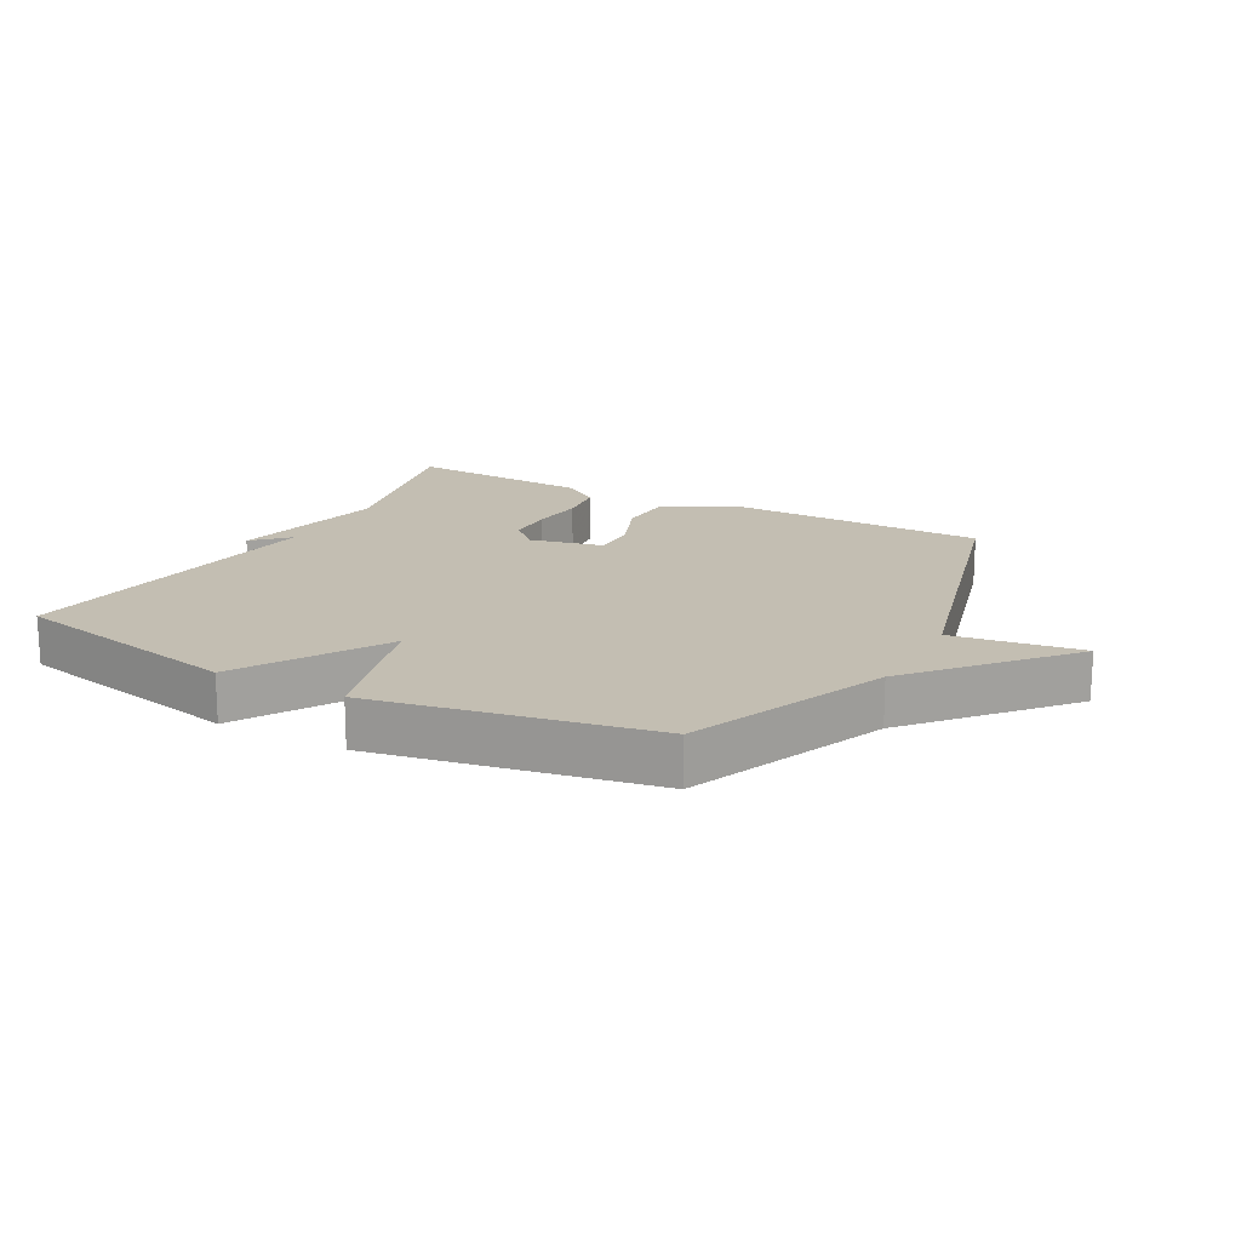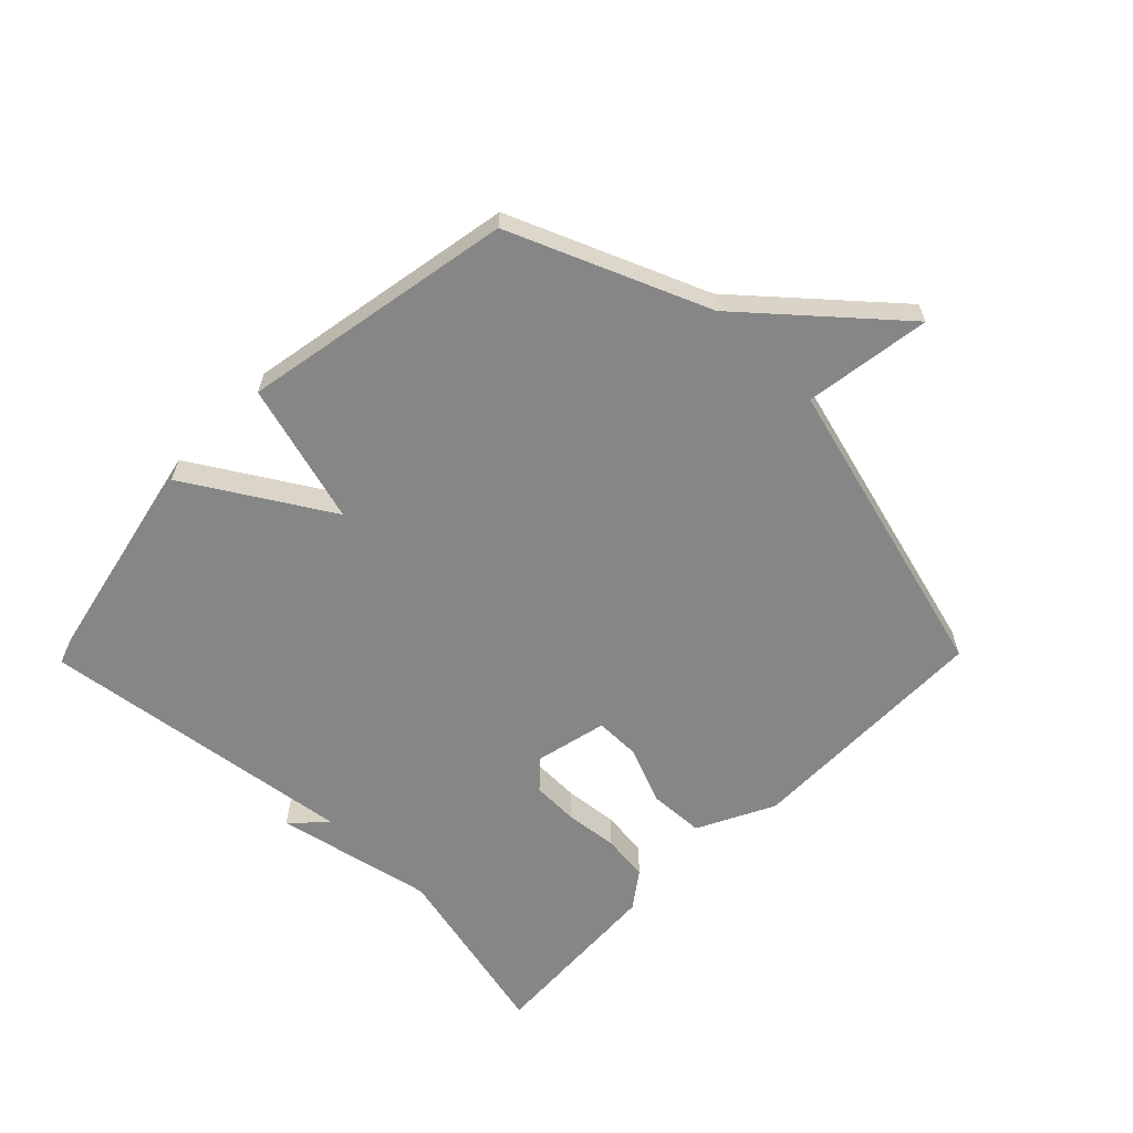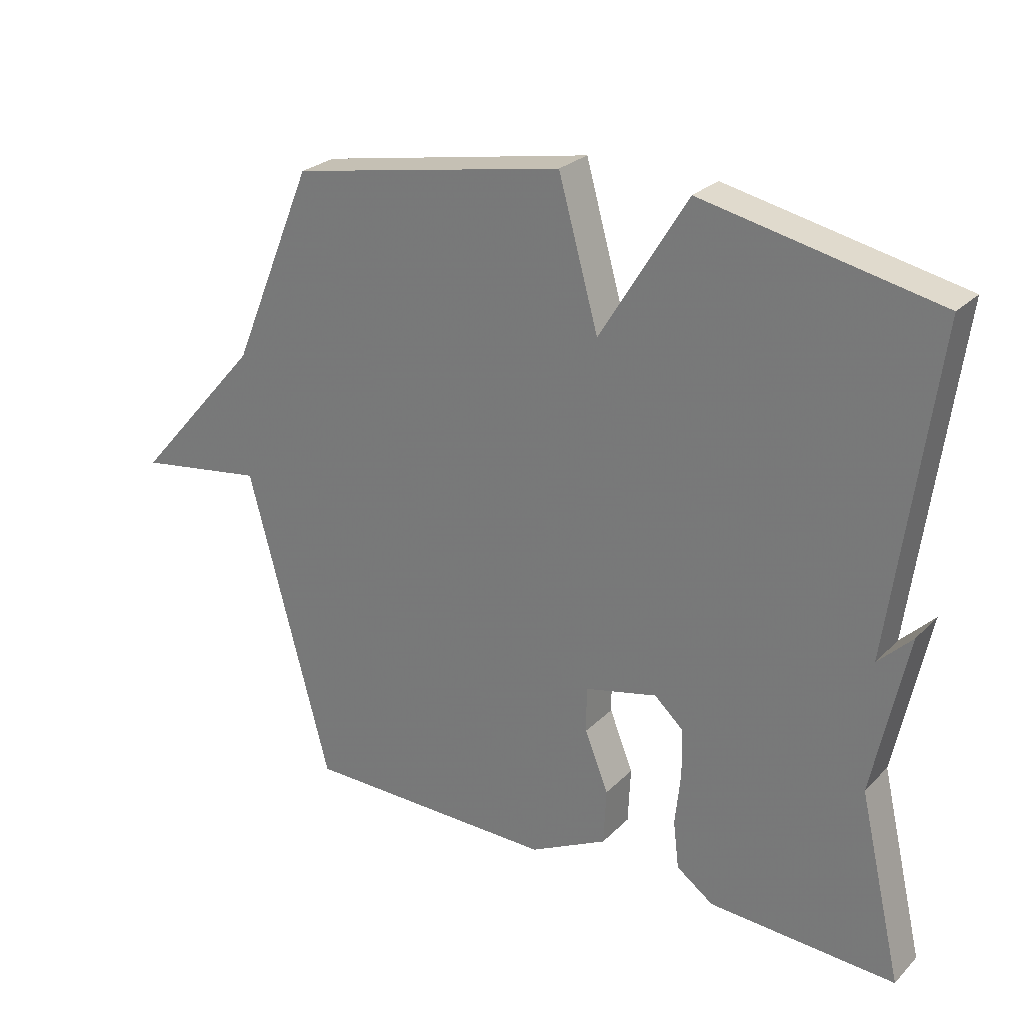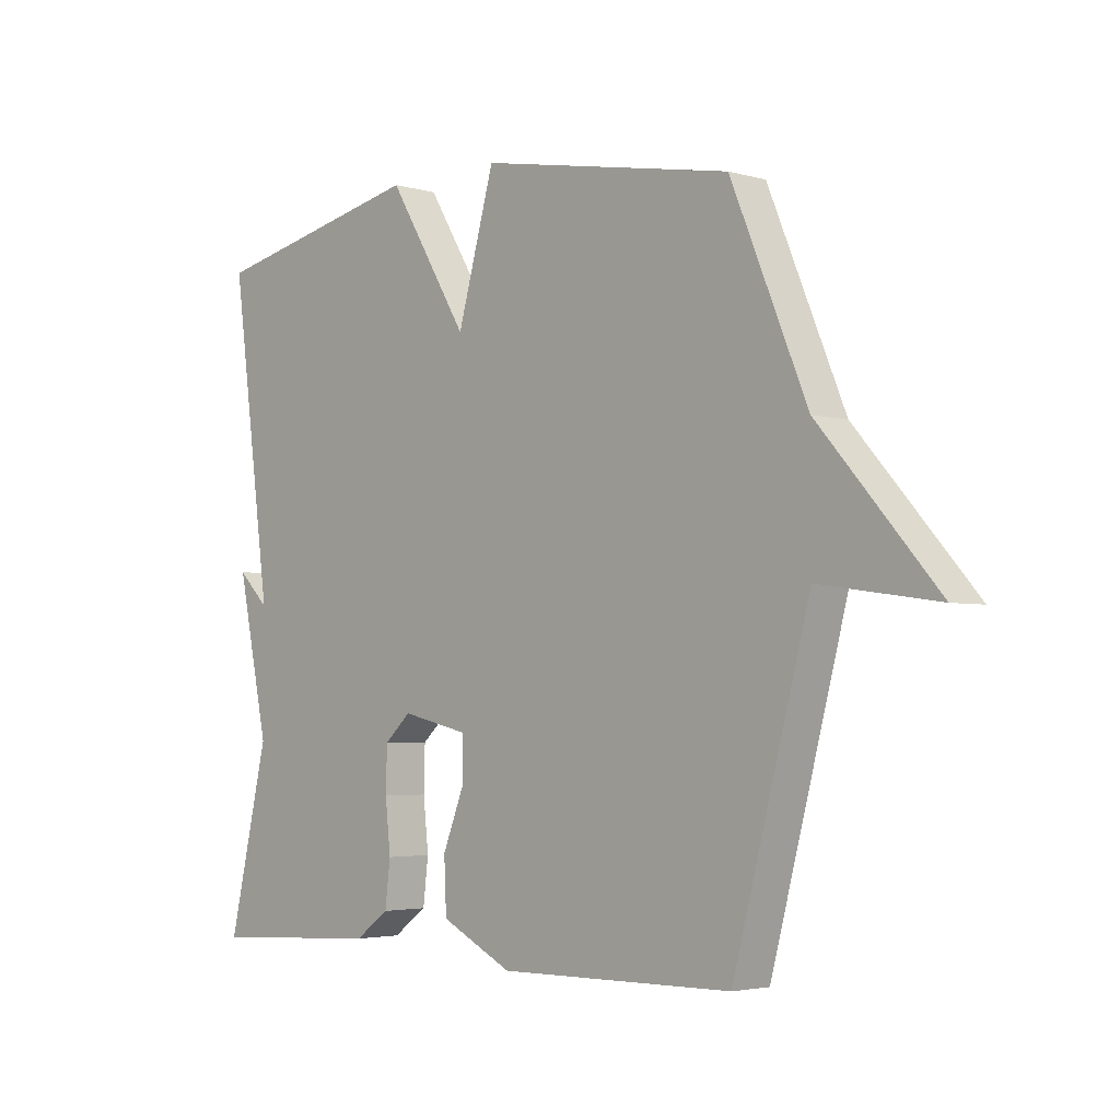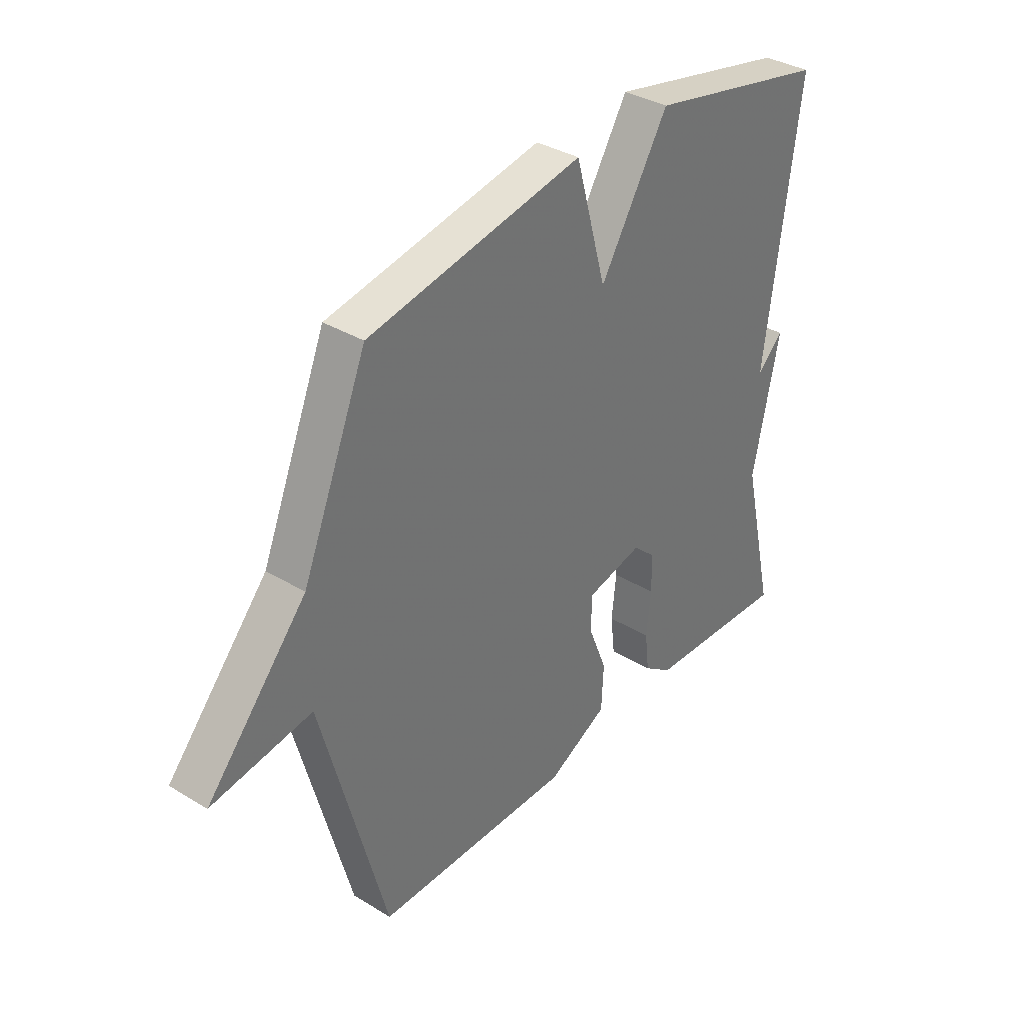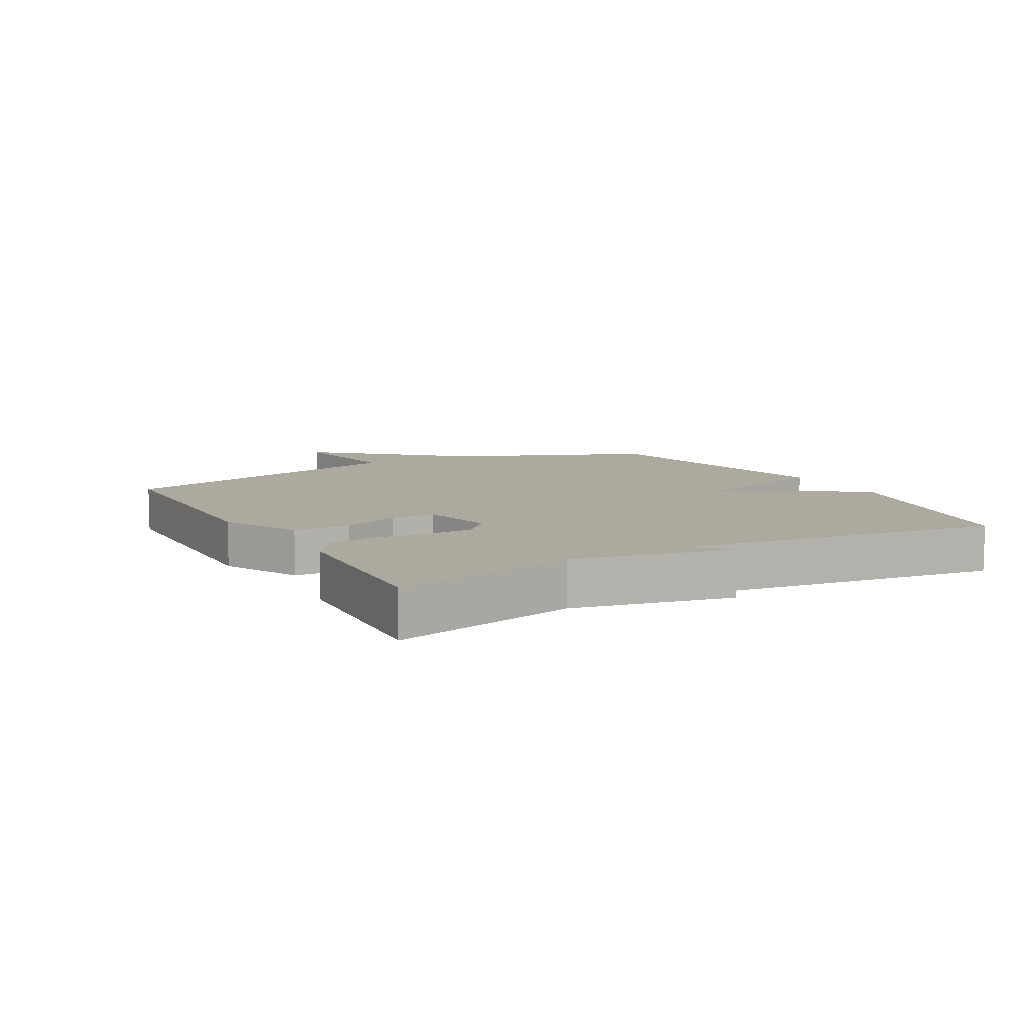
<metadata>
{"format":"obj","ext":"obj","renderer":"f3d","projection":"perspective","resolution":1024,"background":"white","views":[{"elev":17.3,"azim":28.3,"up":"+Y"},{"elev":-62.0,"azim":45.6,"up":"+Y"},{"elev":26.0,"azim":-146.3,"up":"+Z"},{"elev":-3.4,"azim":46.1,"up":"+Z"},{"elev":35.7,"azim":128.7,"up":"+Z"},{"elev":9.0,"azim":-119.0,"up":"+Y"}]}
</metadata>
<code>
v 0.5 0.07 -0.5
v 0.101 0.07 -0.505
v -0.021 0.07 -0.444
v -0.025 0.07 -0.356
v 0.012 0.07 -0.263
v 0.012 0.07 -0.192
v -0.102 0.07 -0.166
v -0.147 0.07 -0.207
v -0.149 0.07 -0.281
v -0.14 0.07 -0.366
v -0.149 0.07 -0.441
v -0.207 0.07 -0.483
v -0.5 0.07 -0.5
v -0.432 0.07 -0.207
v -0.485 0.07 0.045
v -0.432 0.07 -0.007
v -0.5 0.07 0.5
v -0.132 0.07 0.579
v 0.005 0.07 0.355
v 0.068 0.07 0.579
v 0.5 0.07 0.5
v 0.63 0.07 0.188
v 0.831 0.07 -0.041
v 0.63 0.07 -0.012
v 0.5 0 -0.5
v 0.101 0 -0.505
v -0.021 0 -0.444
v -0.025 0 -0.356
v 0.012 0 -0.263
v 0.012 0 -0.192
v -0.102 0 -0.166
v -0.147 0 -0.207
v -0.149 0 -0.281
v -0.14 0 -0.366
v -0.149 0 -0.441
v -0.207 0 -0.483
v -0.5 0 -0.5
v -0.432 0 -0.207
v -0.485 0 0.045
v -0.432 0 -0.007
v -0.5 0 0.5
v -0.132 0 0.579
v 0.005 0 0.355
v 0.068 0 0.579
v 0.5 0 0.5
v 0.63 0 0.188
v 0.831 0 -0.041
v 0.63 0 -0.012
f 22 23 24
f 24 1 2
f 22 24 2
f 21 22 2
f 20 21 2
f 19 20 2
f 16 17 18 19
f 14 15 16
f 14 16 19
f 12 13 14
f 11 12 14
f 10 11 14
f 9 10 14
f 8 9 14
f 7 8 14 19
f 6 7 19
f 2 3 4 5
f 2 5 6
f 2 6 19
f 48 47 46
f 26 25 48
f 26 48 46
f 26 46 45
f 26 45 44
f 26 44 43
f 43 42 41 40
f 40 39 38
f 43 40 38
f 38 37 36
f 38 36 35
f 38 35 34
f 38 34 33
f 38 33 32
f 43 38 32 31
f 43 31 30
f 29 28 27 26
f 30 29 26
f 43 30 26
f 1 25 26 2
f 2 26 27 3
f 3 27 28 4
f 4 28 29 5
f 5 29 30 6
f 6 30 31 7
f 7 31 32 8
f 8 32 33 9
f 9 33 34 10
f 10 34 35 11
f 11 35 36 12
f 12 36 37 13
f 13 37 38 14
f 14 38 39 15
f 15 39 40 16
f 16 40 41 17
f 17 41 42 18
f 18 42 43 19
f 19 43 44 20
f 20 44 45 21
f 21 45 46 22
f 22 46 47 23
f 23 47 48 24
f 24 48 25 1

</code>
